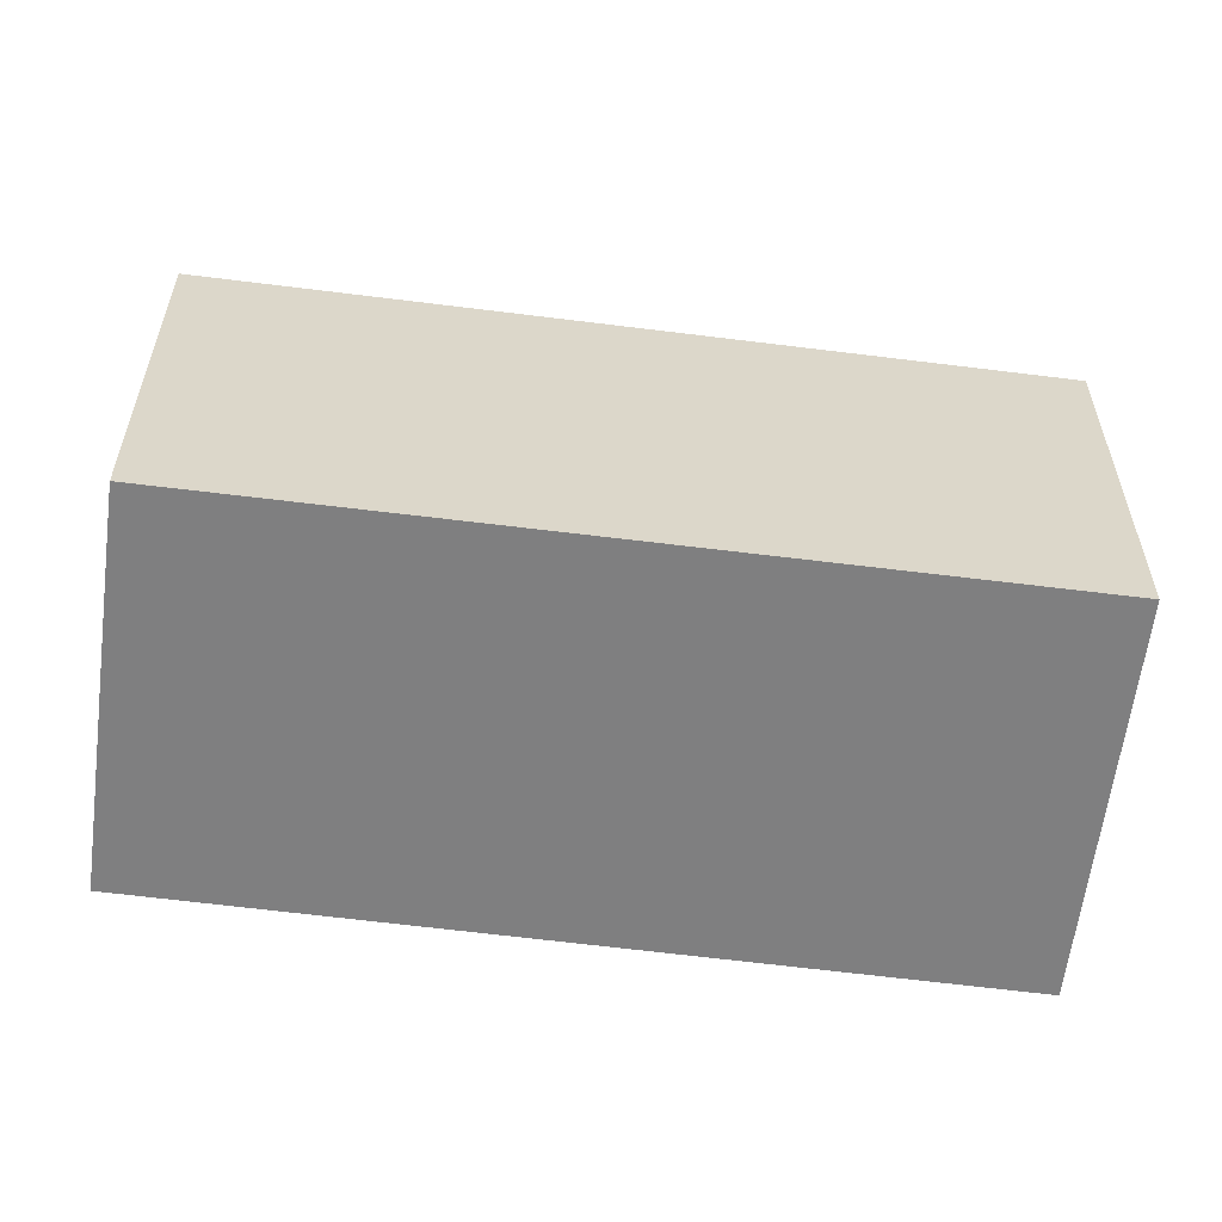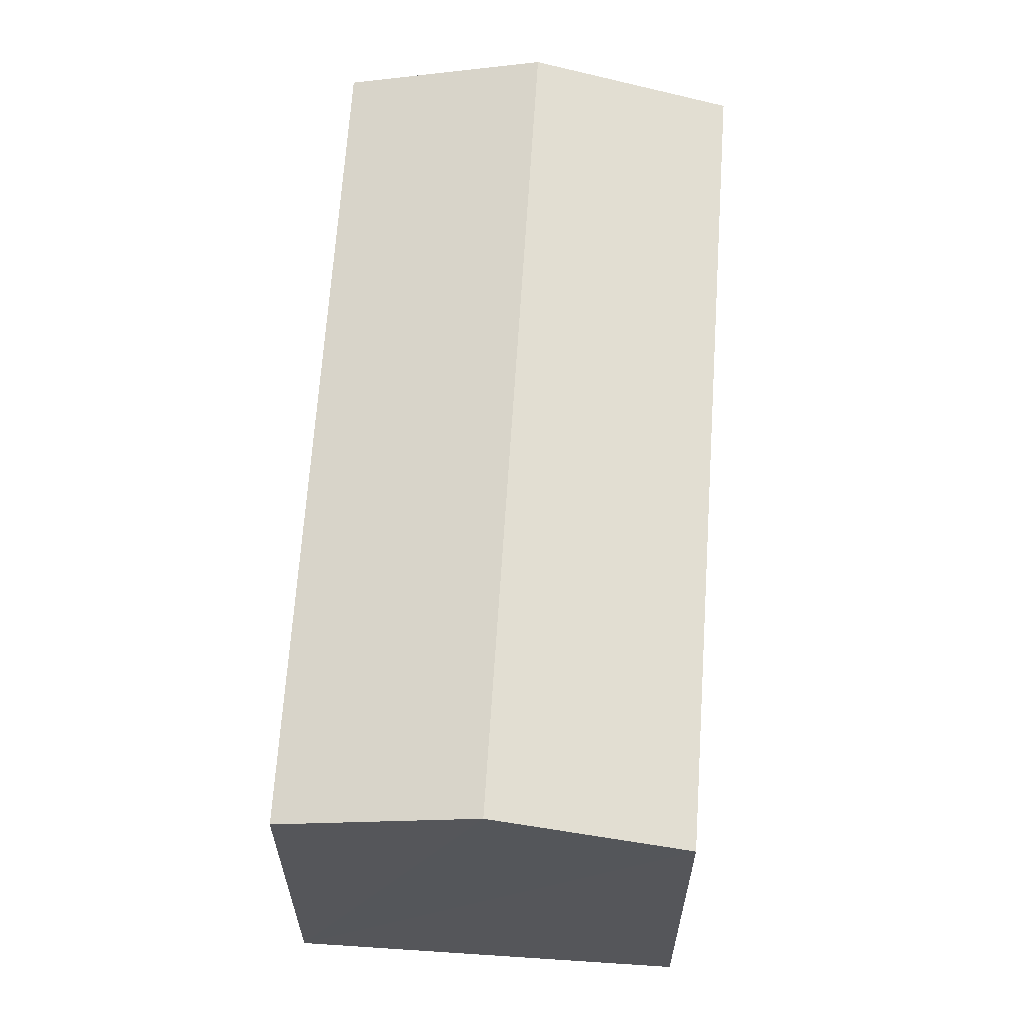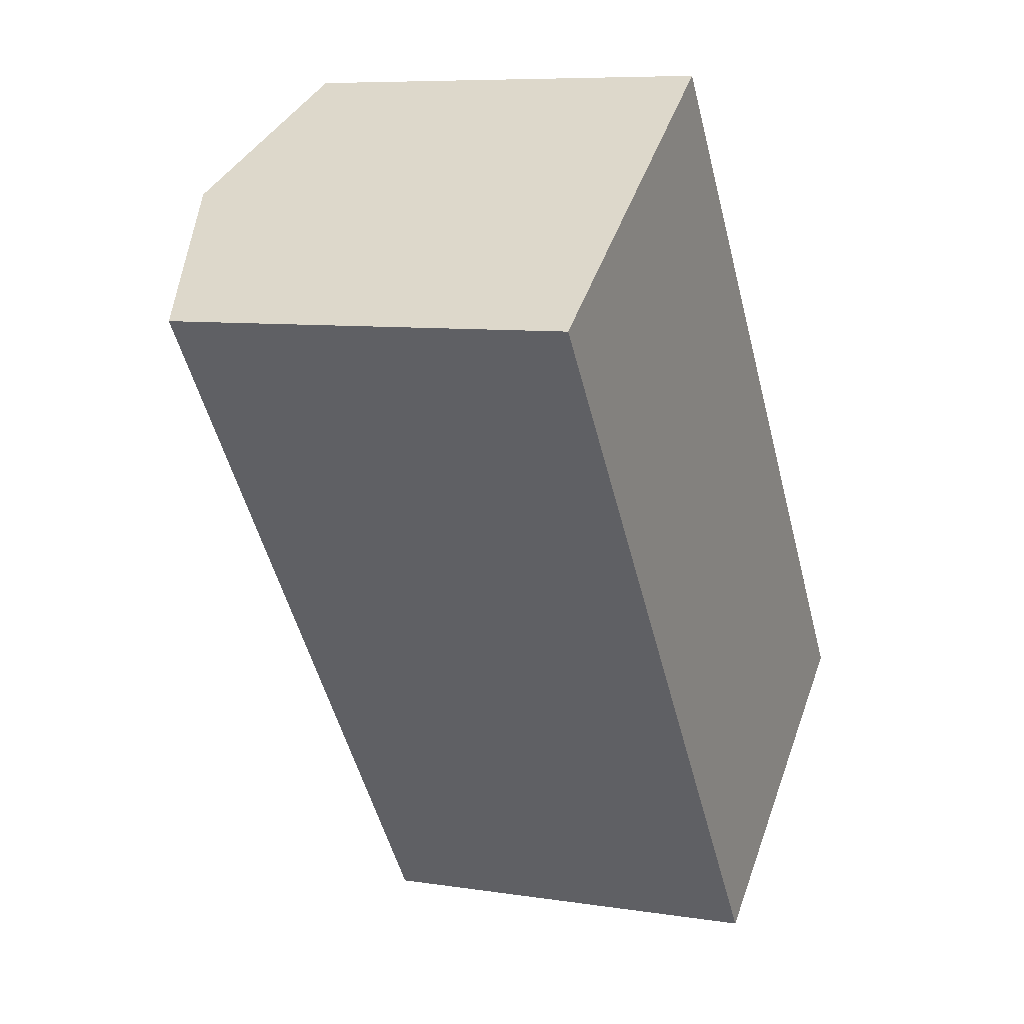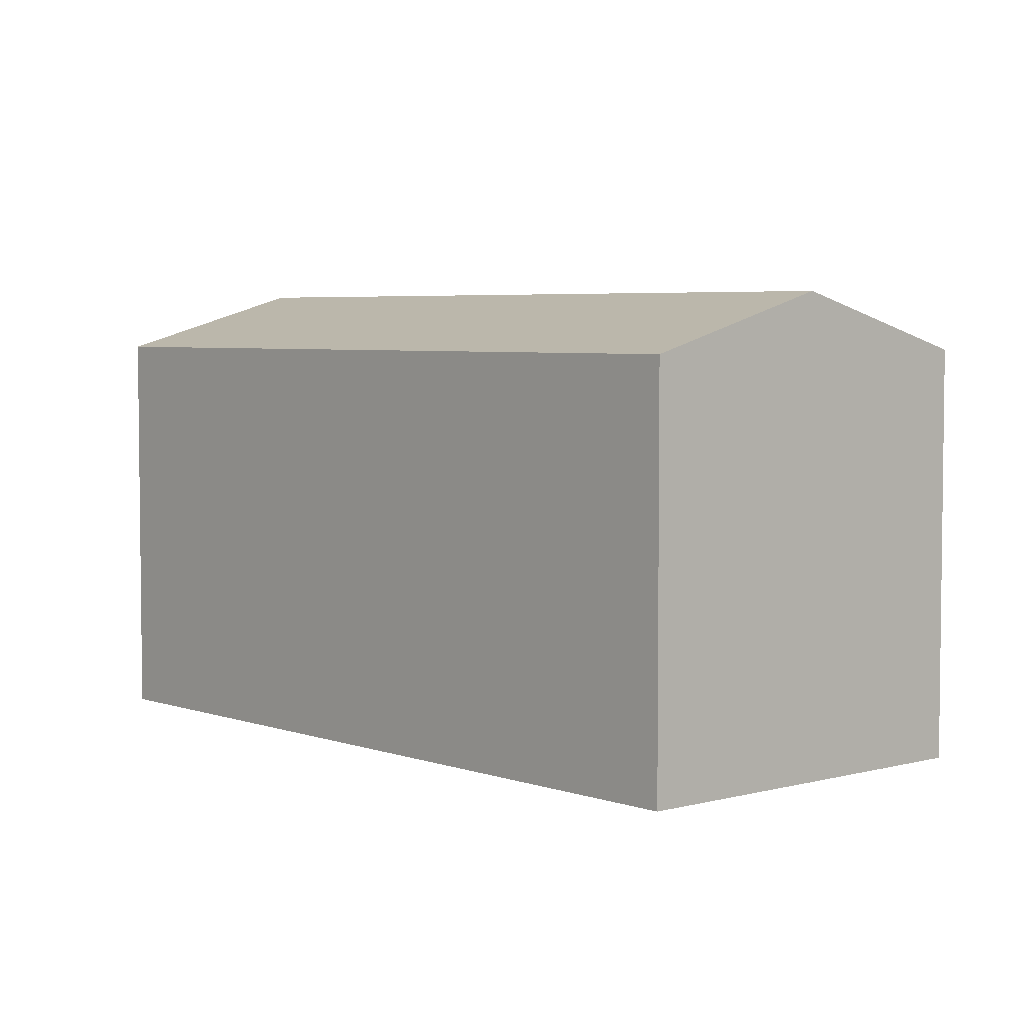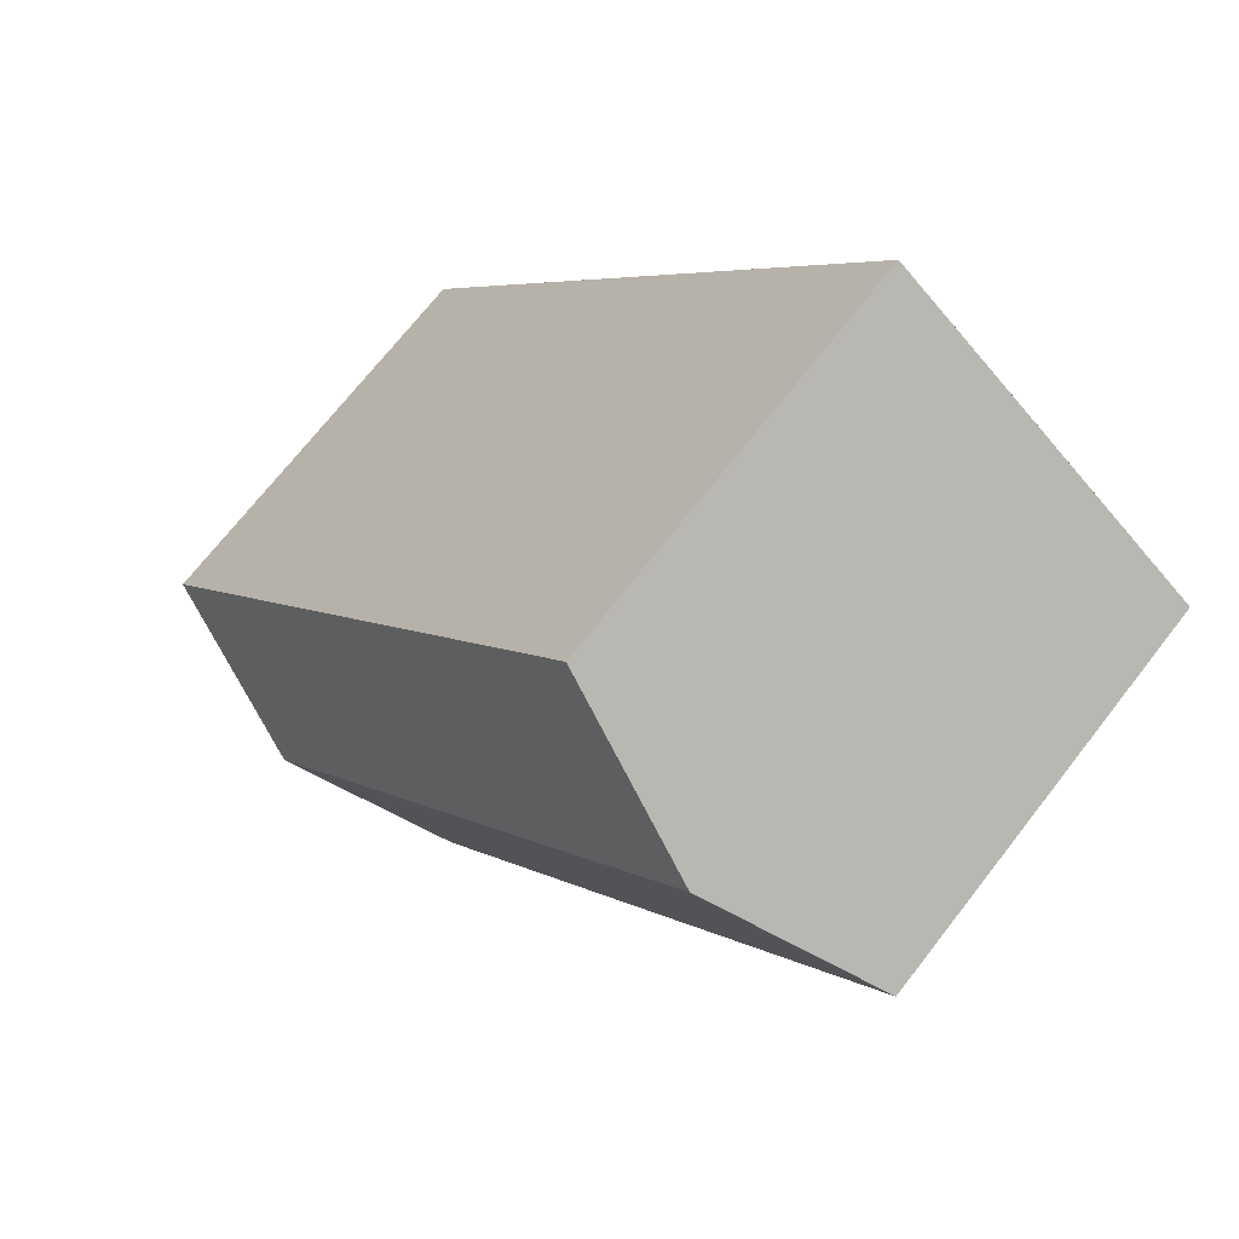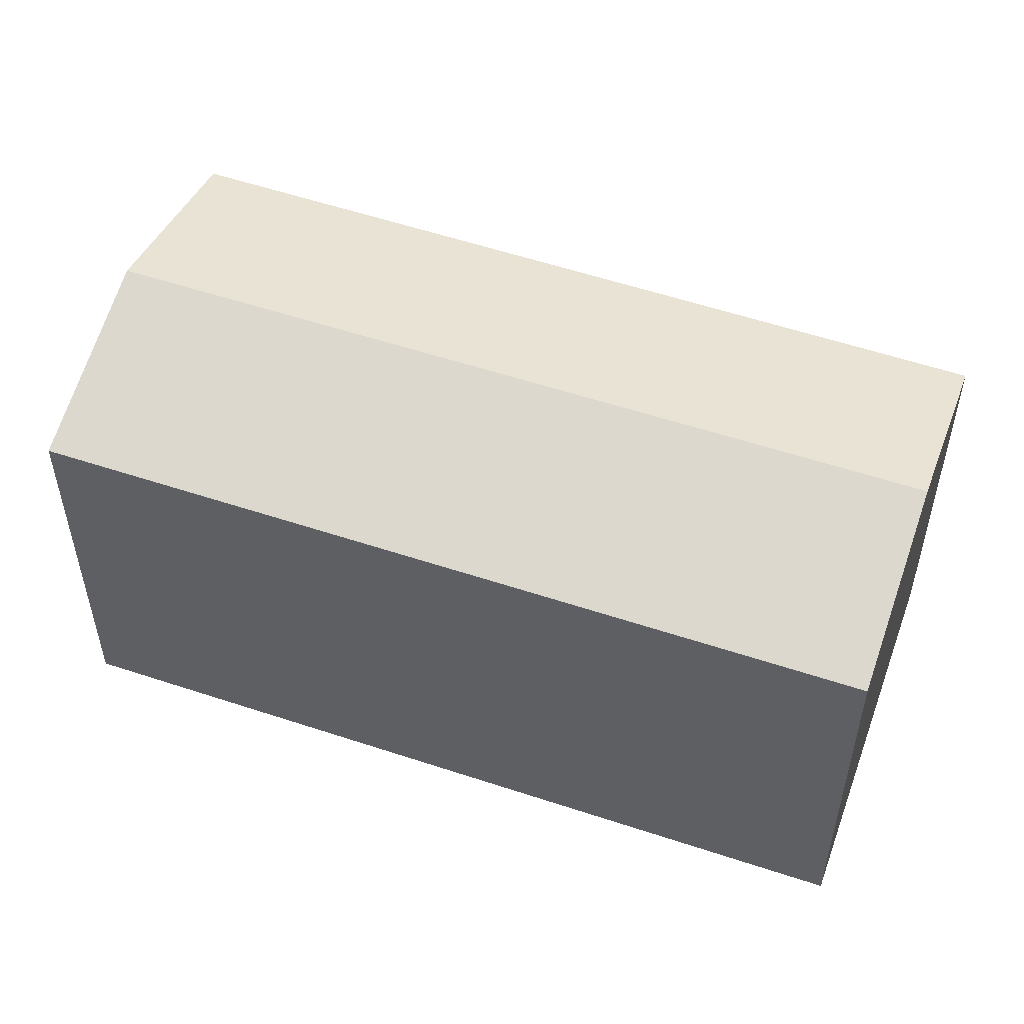
<metadata>
{"format":"obj","ext":"obj","renderer":"f3d","projection":"perspective","resolution":1024,"background":"white","views":[{"elev":-59.9,"azim":46.4,"up":"+Y"},{"elev":64.2,"azim":-32.3,"up":"+Y"},{"elev":7.9,"azim":-66.4,"up":"+Z"},{"elev":4.6,"azim":-77.4,"up":"+Y"},{"elev":70.7,"azim":-142.1,"up":"+Z"},{"elev":54.9,"azim":-106.6,"up":"+Y"}]}
</metadata>
<code>
v  0 3.199 1.959e-16
v  5.15 3.648 -4.423
v  3.889 3.199 -5.361
v  1.269 3.648 0.927
v  2.519 3.206 1.839
v  5.909 3.197 -2.78
v  6.421 3.196 -3.478
v  3.889 3.283e-16 -5.361
v  0 0 0
v  2.519 -1.126e-16 1.839
v  1.269 -5.676e-17 0.927
v  5.909 1.702e-16 -2.78
v  6.421 2.13e-16 -3.478
v  5.15 2.708e-16 -4.423
g defaultobject
f 1 2 3
f 2 1 4
f 5 2 4
f 2 5 6
f 2 6 7
f 8 1 3
f 1 8 9
f 9 4 1
f 4 9 5
f 5 9 10
f 10 9 11
f 10 6 5
f 6 10 12
f 6 12 7
f 7 12 13
f 2 8 3
f 8 2 7
f 8 7 14
f 14 7 13
f 14 9 8
f 9 14 11
f 11 14 13
f 11 13 10
f 10 13 12

</code>
